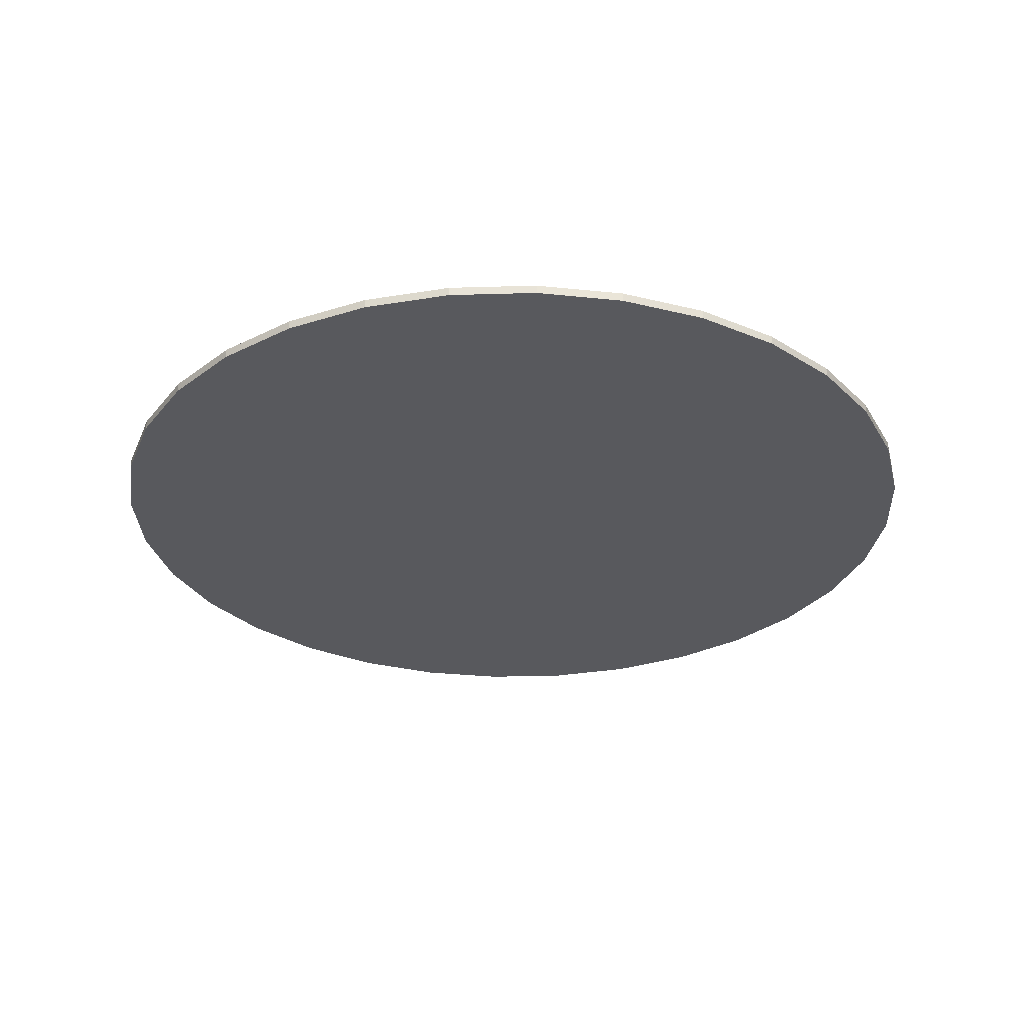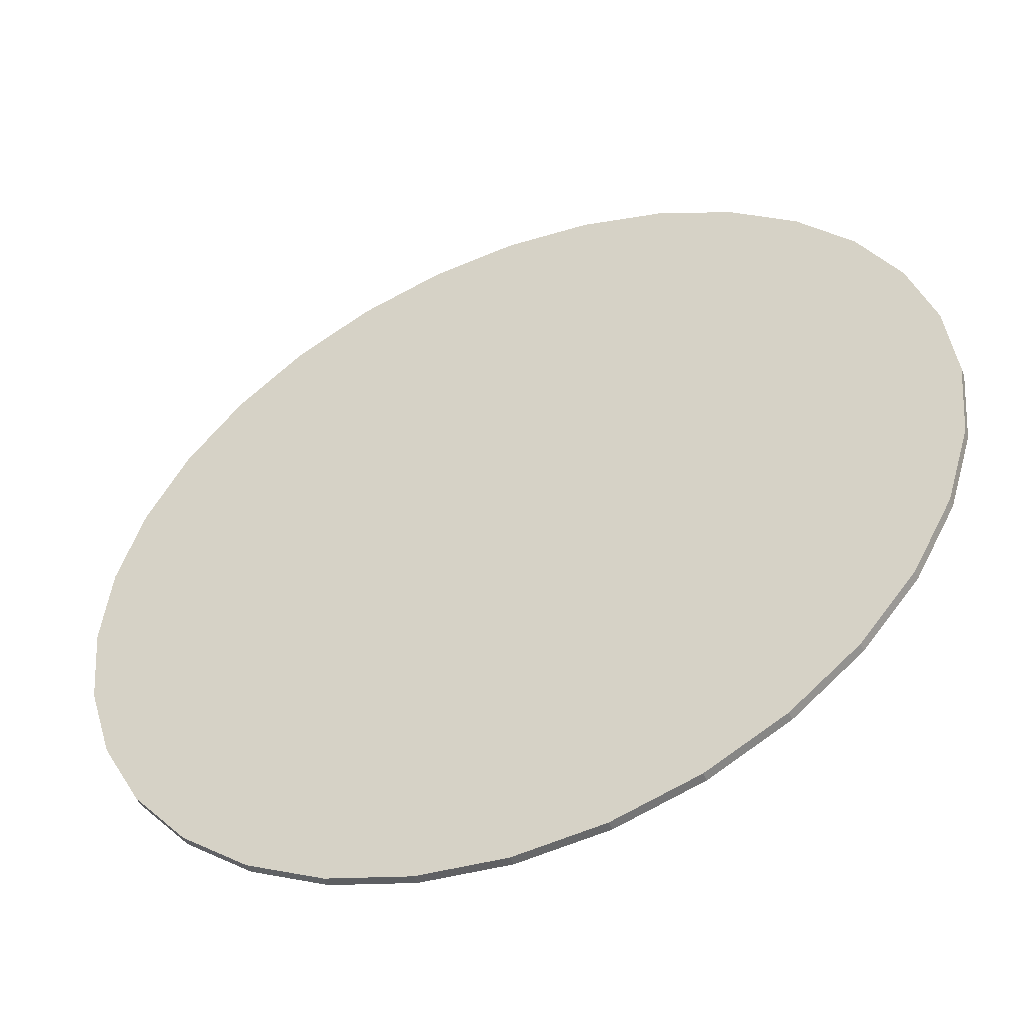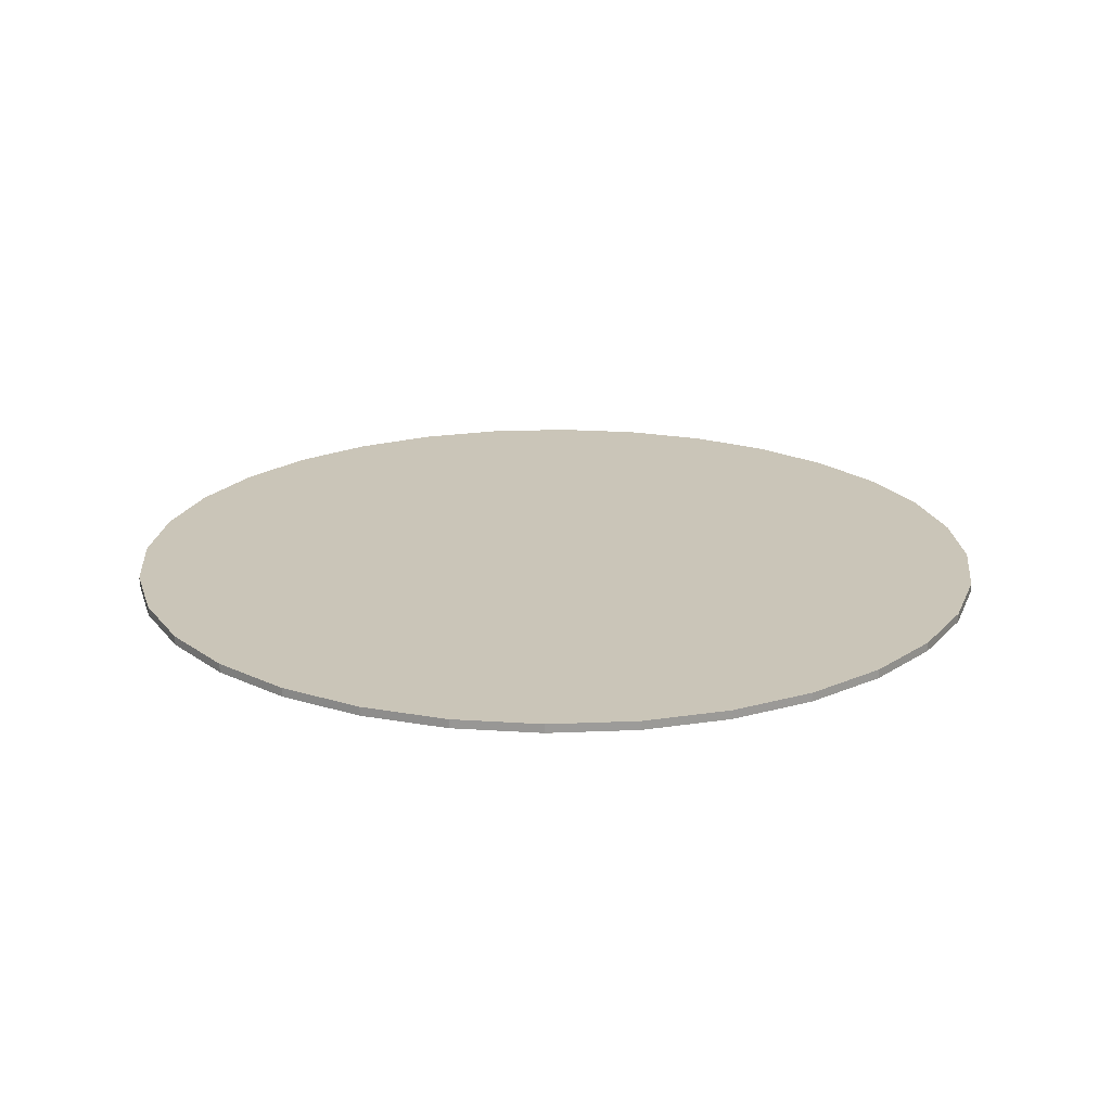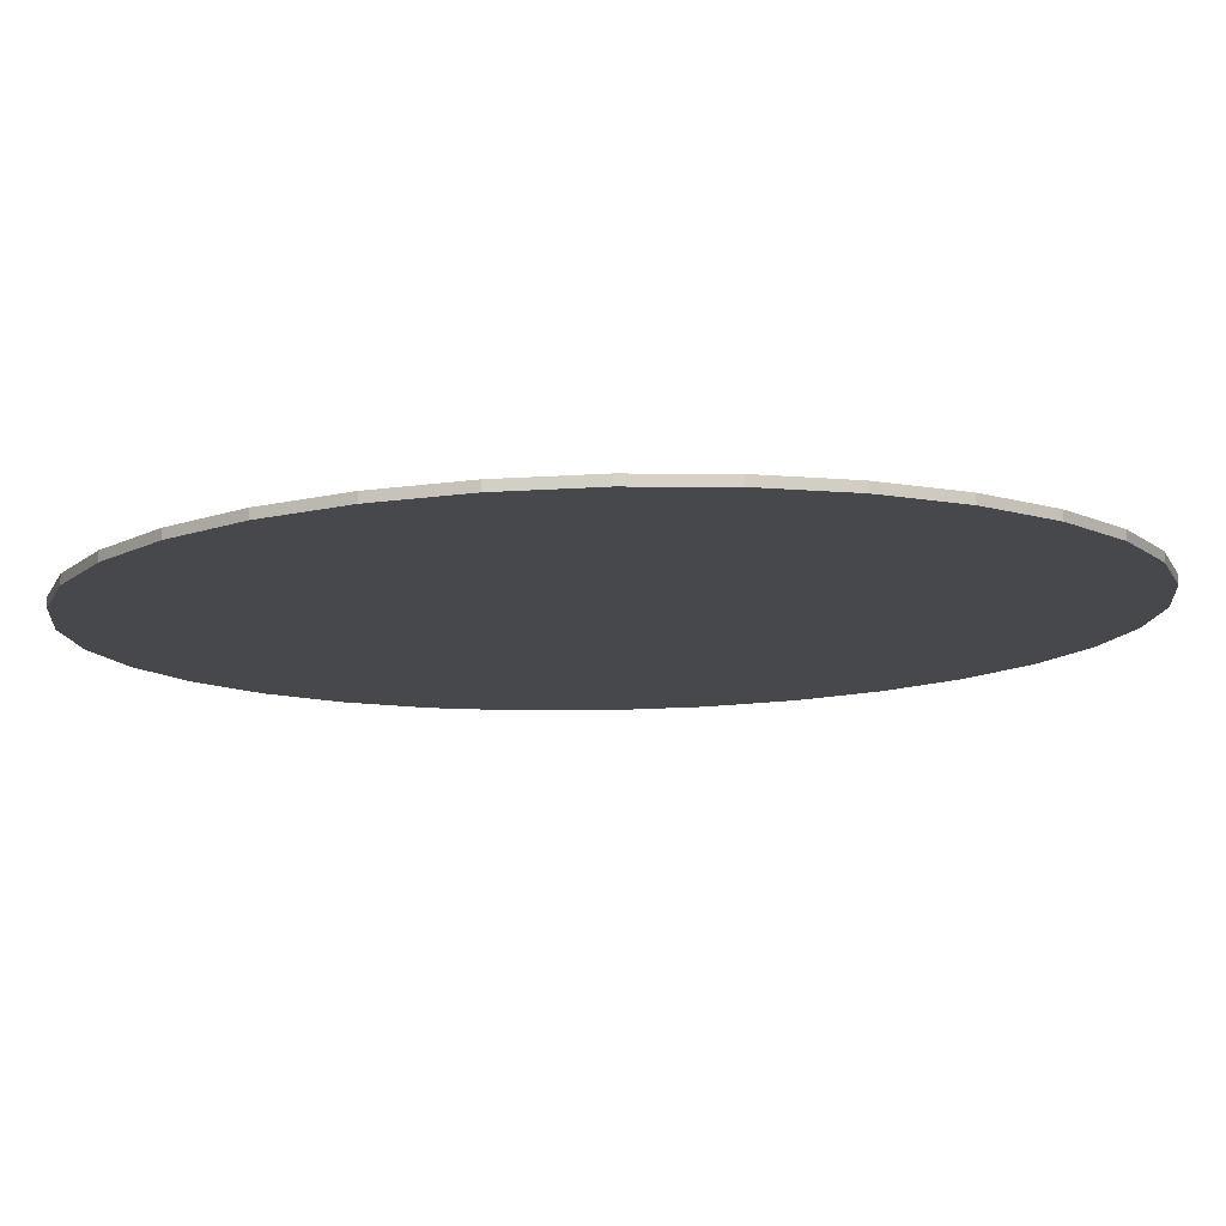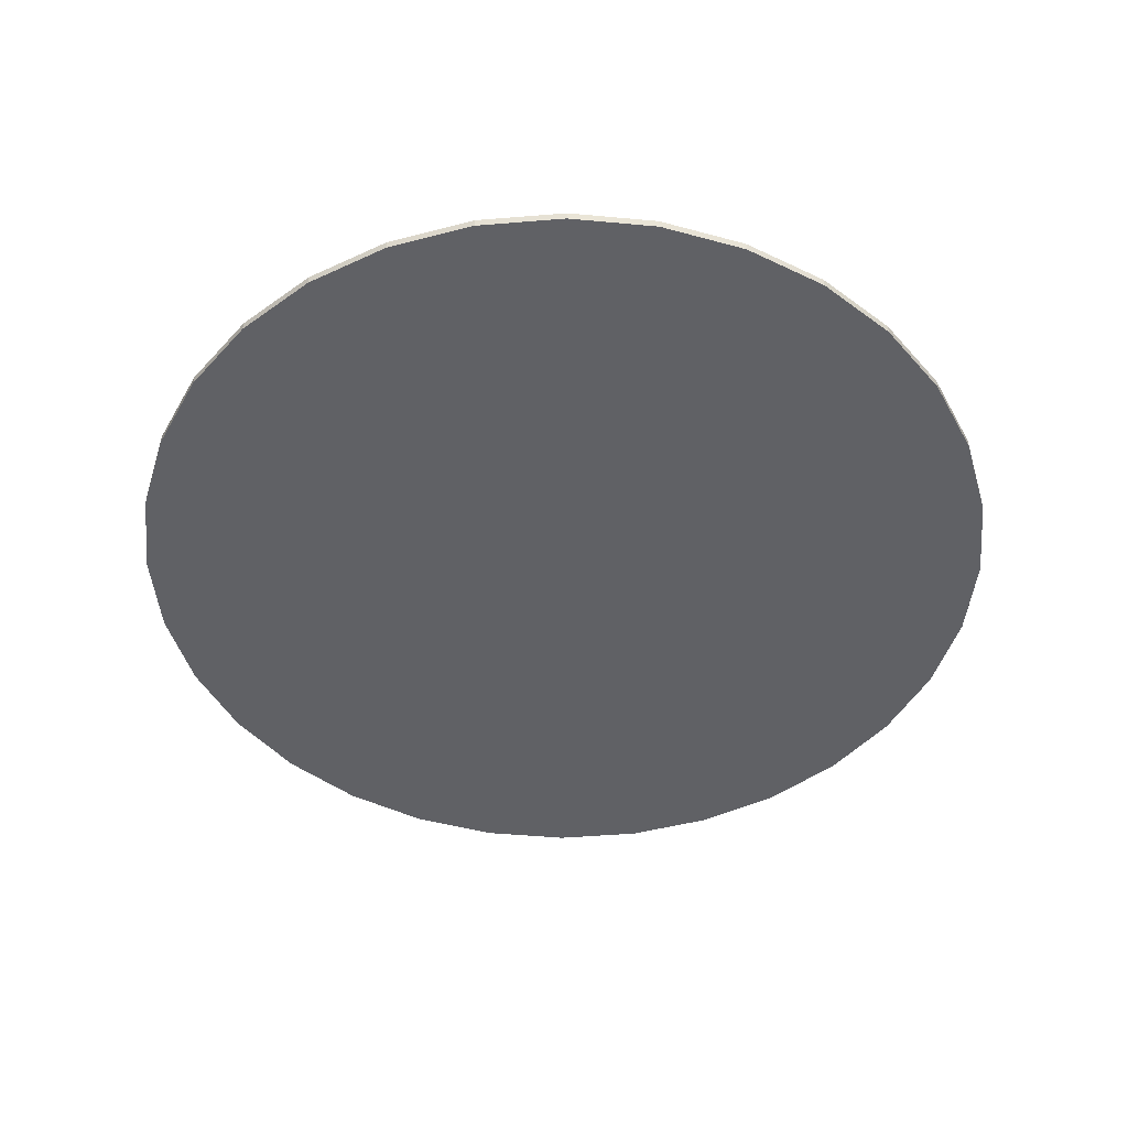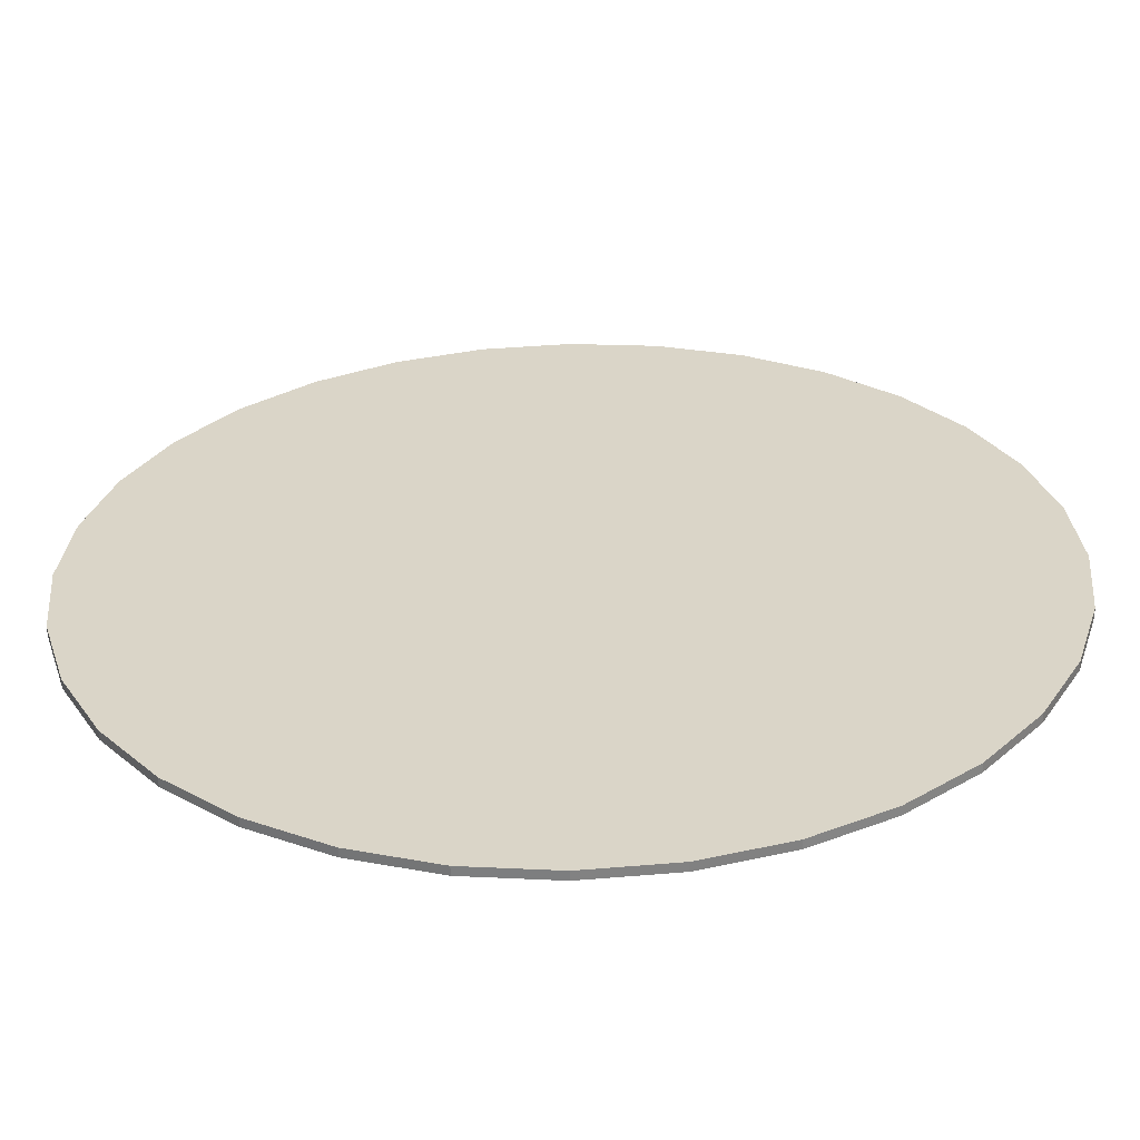
<metadata>
{"format":"obj","ext":"obj","renderer":"f3d","projection":"perspective","resolution":1024,"background":"white","views":[{"elev":-29.8,"azim":8.1,"up":"+Y"},{"elev":-49.8,"azim":22.1,"up":"+Z"},{"elev":20.5,"azim":-122.5,"up":"+Y"},{"elev":78.7,"azim":178.8,"up":"+Z"},{"elev":-47.1,"azim":78.4,"up":"+Y"},{"elev":-60.2,"azim":1.2,"up":"+Z"}]}
</metadata>
<code>
o Circle_Circle.002
v 0 0.05 -0.5
v -0.09755 0.05 -0.4904
v -0.1913 0.05 -0.4619
v -0.2778 0.05 -0.4157
v -0.3536 0.05 -0.3536
v -0.4157 0.05 -0.2778
v -0.4619 0.05 -0.1913
v -0.4904 0.05 -0.09755
v -0.5 0.05 -0
v -0.4904 0.05 0.09755
v -0.4619 0.05 0.1913
v -0.4157 0.05 0.2778
v -0.3536 0.05 0.3536
v -0.2778 0.05 0.4157
v -0.1913 0.05 0.4619
v -0.09755 0.05 0.4904
v 0 0.05 0.5
v 0.09755 0.05 0.4904
v 0.1913 0.05 0.4619
v 0.2778 0.05 0.4157
v 0.3536 0.05 0.3536
v 0.4157 0.05 0.2778
v 0.4619 0.05 0.1913
v 0.4904 0.05 0.09755
v 0.5 0.05 -0
v 0.4904 0.05 -0.09755
v 0.4619 0.05 -0.1913
v 0.4157 0.05 -0.2778
v 0.3536 0.05 -0.3536
v 0.2778 0.05 -0.4157
v 0.1913 0.05 -0.4619
v 0.09754 0.05 -0.4904
v 0 0.04 -0.5
v 0.09754 0.04 -0.4904
v 0.1913 0.04 -0.4619
v 0.2778 0.04 -0.4157
v 0.3536 0.04 -0.3536
v 0.4157 0.04 -0.2778
v 0.4619 0.04 -0.1913
v 0.4904 0.04 -0.09755
v 0.5 0.04 -0
v 0.4904 0.04 0.09755
v 0.4619 0.04 0.1913
v 0.4157 0.04 0.2778
v 0.3536 0.04 0.3536
v 0.2778 0.04 0.4157
v 0.1913 0.04 0.4619
v 0.09755 0.04 0.4904
v 0 0.04 0.5
v -0.09755 0.04 0.4904
v -0.1913 0.04 0.4619
v -0.2778 0.04 0.4157
v -0.3536 0.04 0.3536
v -0.4157 0.04 0.2778
v -0.4619 0.04 0.1913
v -0.4904 0.04 0.09755
v -0.5 0.04 -0
v -0.4904 0.04 -0.09755
v -0.4619 0.04 -0.1913
v -0.4157 0.04 -0.2778
v -0.3536 0.04 -0.3536
v -0.2778 0.04 -0.4157
v -0.1913 0.04 -0.4619
v -0.09755 0.04 -0.4904
f 1 2 3 4 5 6 7 8 9 10 11 12 13 14 15 16 17 18 19 20 21 22 23 24 25 26 27 28 29 30 31 32
f 33 34 35 36 37 38 39 40 41 42 43 44 45 46 47 48 49 50 51 52 53 54 55 56 57 58 59 60 61 62 63 64
f 3 2 64 63
f 14 13 53 52
f 25 24 42 41
f 12 11 55 54
f 23 22 44 43
f 10 9 57 56
f 32 31 35 34
f 21 20 46 45
f 8 7 59 58
f 30 29 37 36
f 19 18 48 47
f 6 5 61 60
f 17 16 50 49
f 28 27 39 38
f 4 3 63 62
f 15 14 52 51
f 26 25 41 40
f 2 1 33 64
f 13 12 54 53
f 24 23 43 42
f 11 10 56 55
f 1 32 34 33
f 22 21 45 44
f 9 8 58 57
f 31 30 36 35
f 20 19 47 46
f 7 6 60 59
f 29 28 38 37
f 18 17 49 48
f 5 4 62 61
f 16 15 51 50
f 27 26 40 39

</code>
